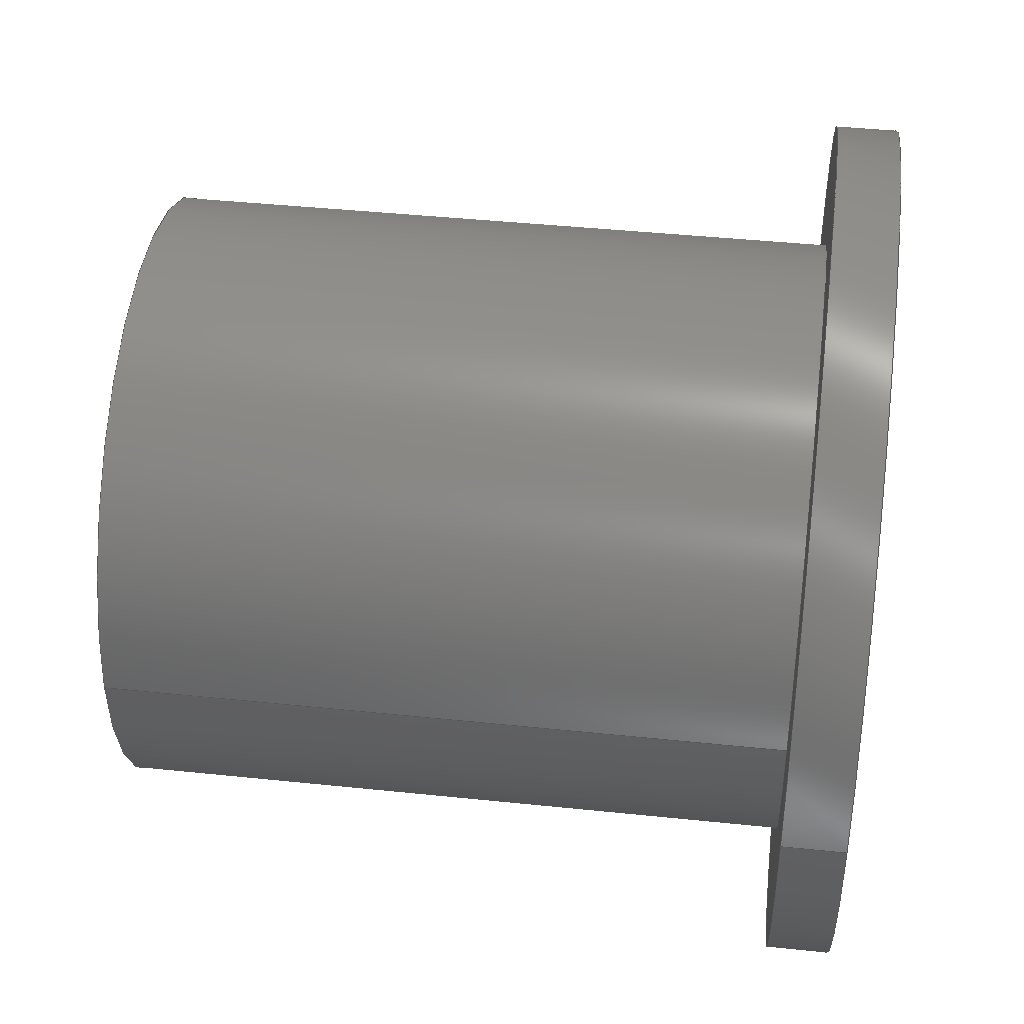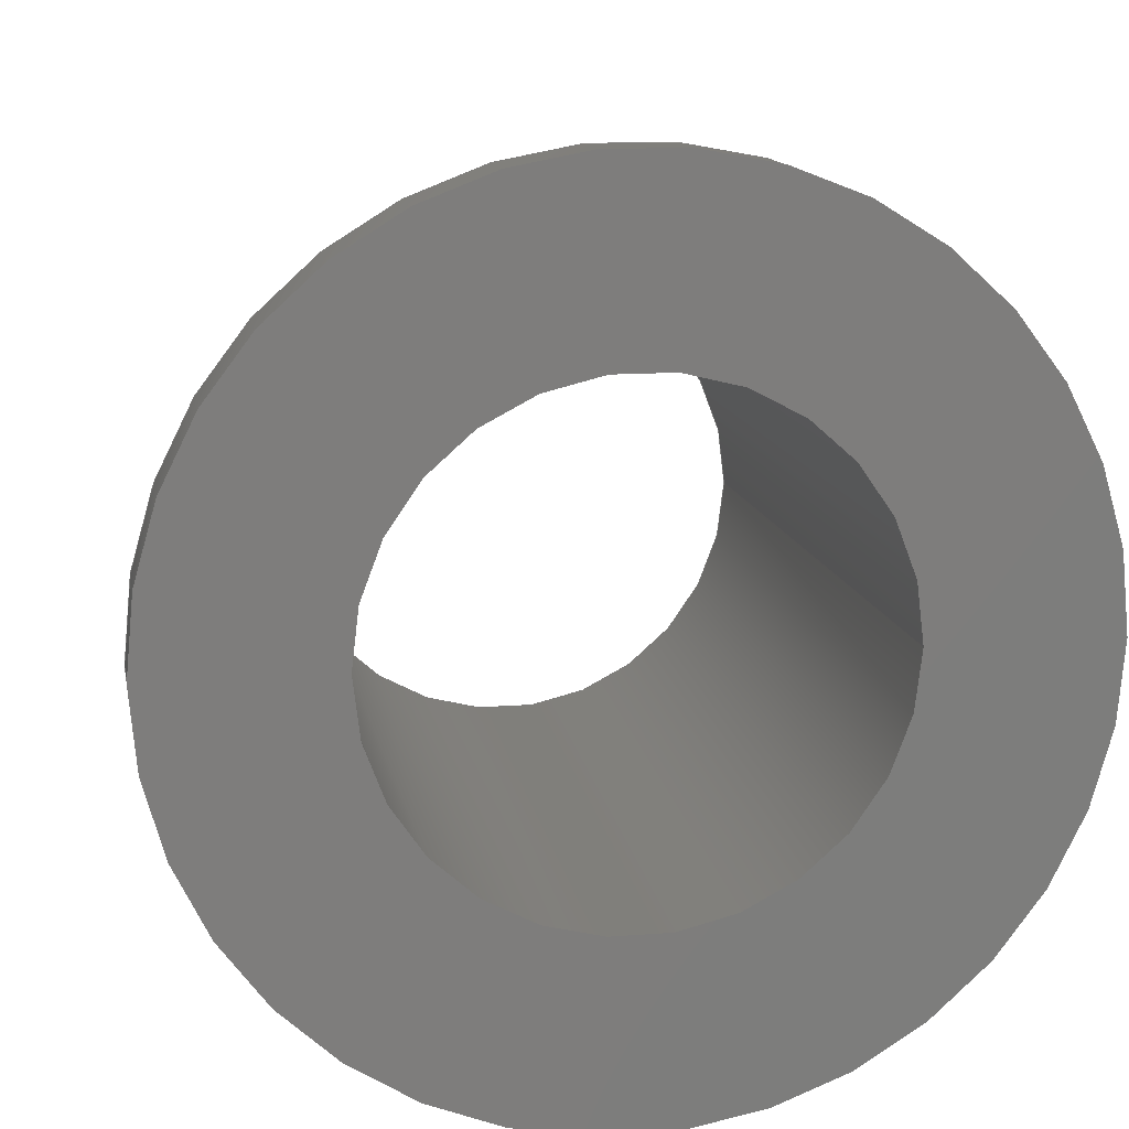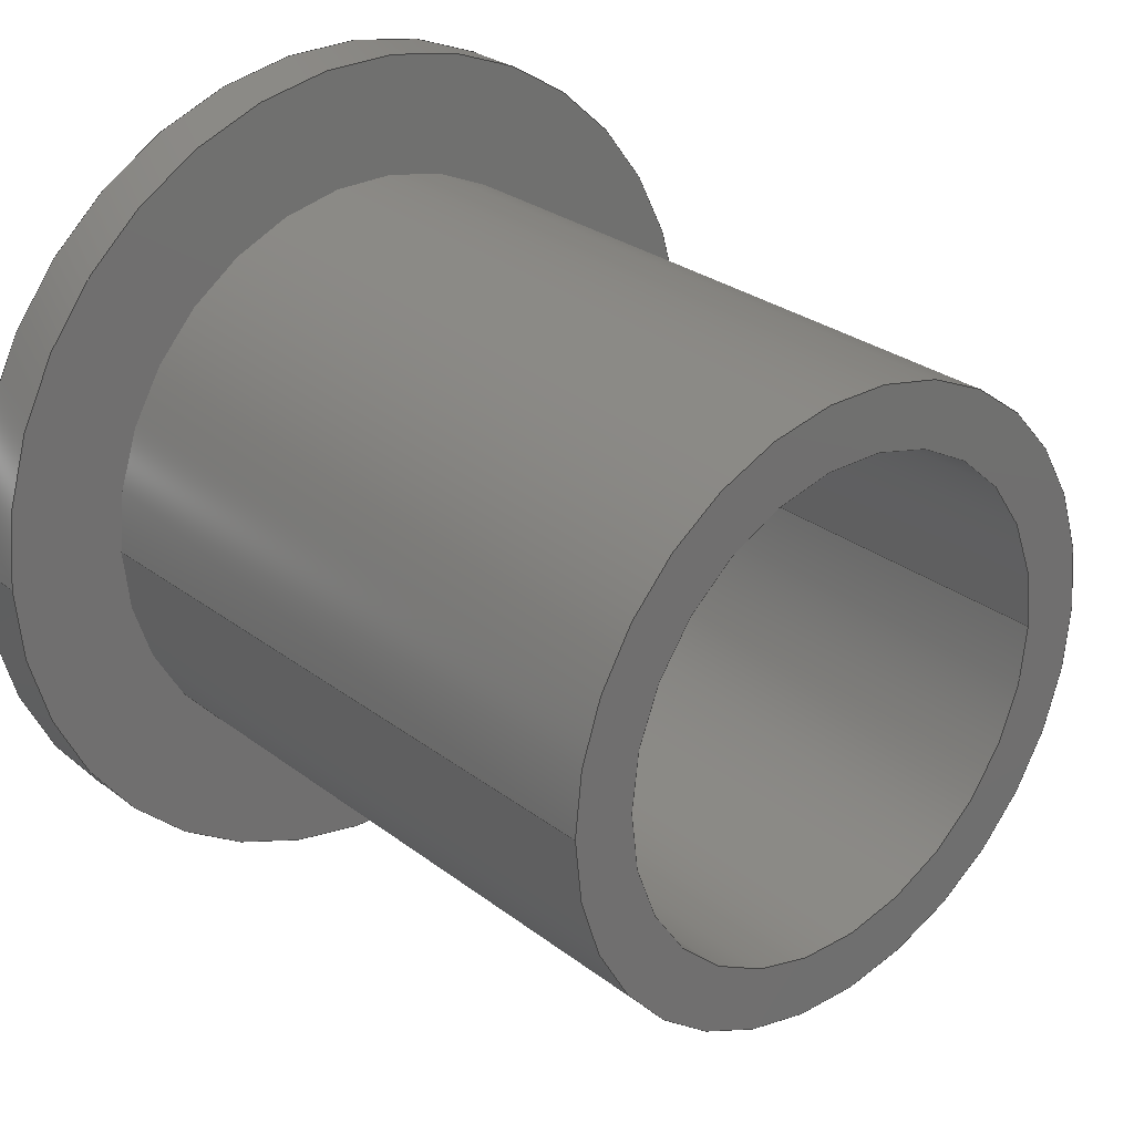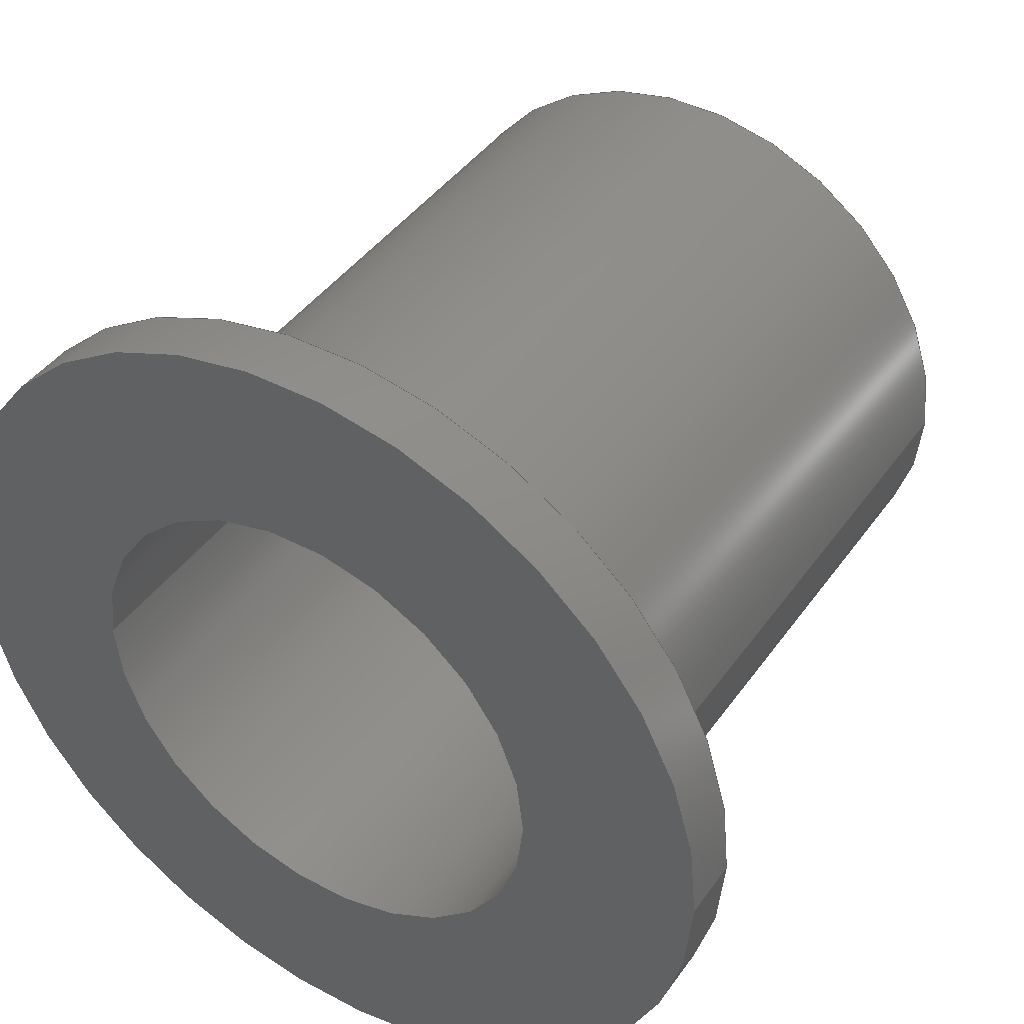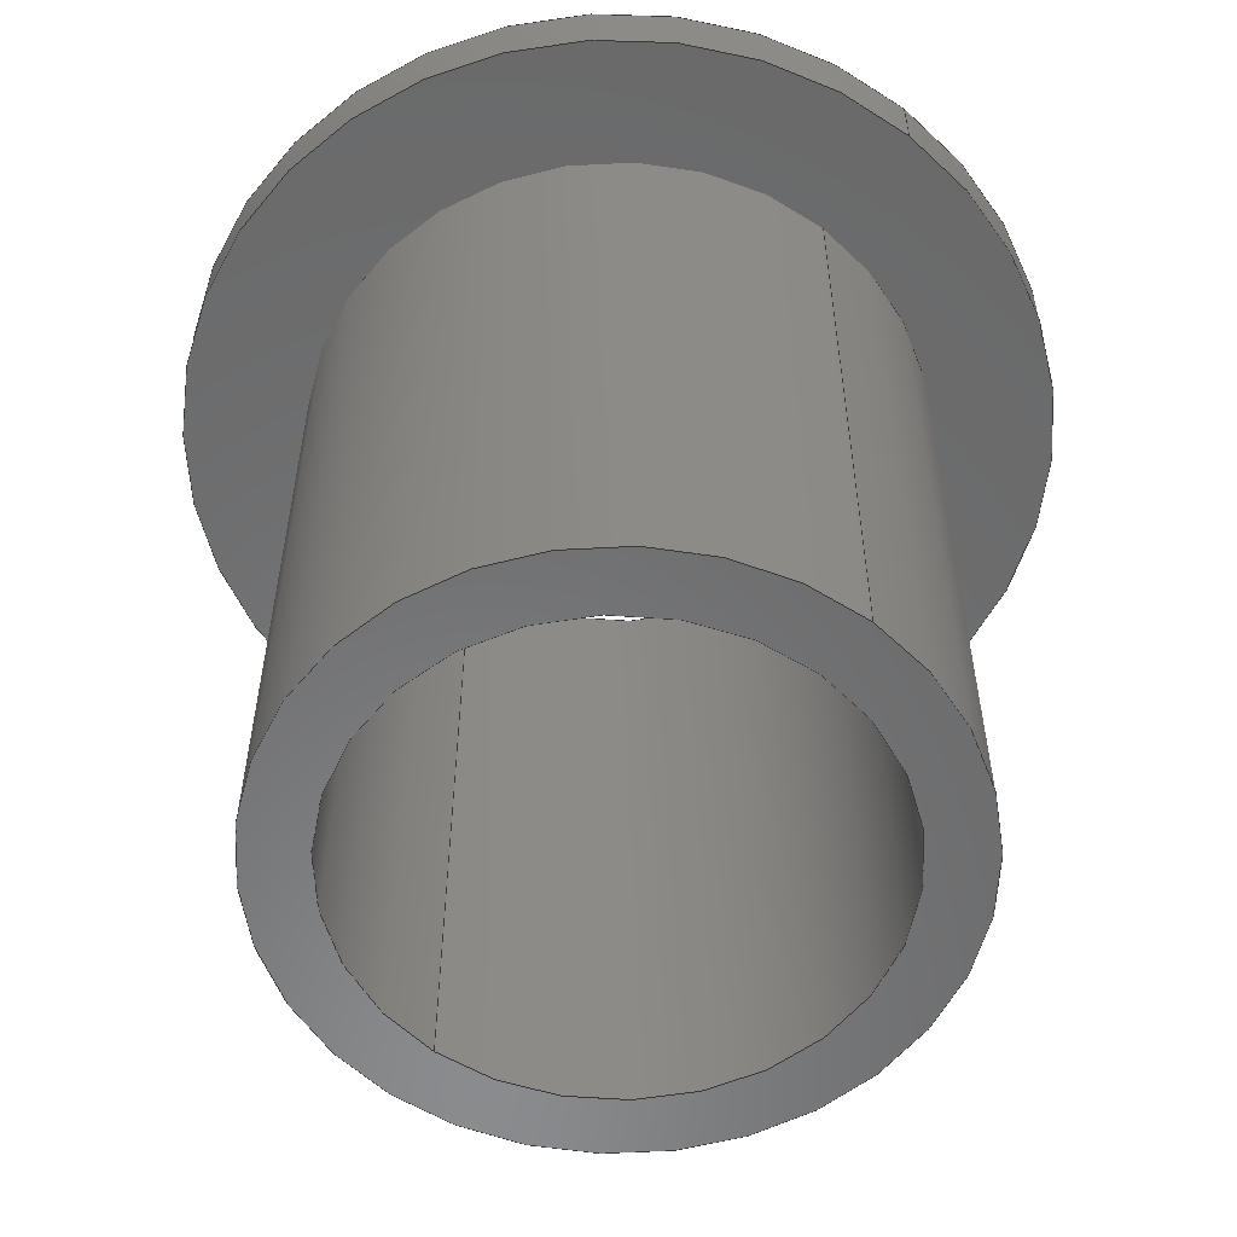
<metadata>
{"format":"iges","ext":"igs","renderer":"f3d","projection":"perspective","resolution":1024,"background":"white","views":[{"elev":42.1,"azim":-82.8,"up":"+Y"},{"elev":12.9,"azim":-10.3,"up":"+Y"},{"elev":27.6,"azim":139.3,"up":"+Y"},{"elev":42.3,"azim":32.4,"up":"+Y"},{"elev":-56.6,"azim":51.1,"up":"+Z"}]}
</metadata>
<code>

,,20Hbushing-fbb-8-12ipt,82HC:\Documents and Settings\Administrator\Des
ktop\Transfer Temp\bushing-fbb-8-12igs,23HAutoDesk Inventor R2 ,36HAu
toDesk Inventor Iges Exporter R2,32,38,6,99,15,20Hbushing-fbb-8-12ipt
,1D0,1,2HIN,1,0.08D0,15H2.001e+07,1e-08D0,1e+04D0,19HNo Aut
hor specified,25HNo Organization specified,11,0,,33HNo Application Proto
col specified;
     143       1       0       0       0       0       0       000000000
     143       0       0       1       0                               0
     120       2       0       0       0       0       0       000010000
     120       0       0       1       0                               0
     110       3       0       0       0       0       0       000010000
     110       0       0       1       0                               0
     110       4       0       0       0       0       0       001010000
     110       0       0       1       0                               0
     141       5       0       0       0       0       0       000010000
     141       0       0       1       0                               0
     110       6       0       0       0       0       0       000010000
     110       0       0       2       0                               0
     100       8       0       0       0       0      15       000010000
     100       0       0       2       0                               0
     124      10       0       0       0       0       0       000000000
     124       0       0       2       0                               0
     110      12       0       0       0       0       0       000010000
     110       0       0       2       0                               0
     100      14       0       0       0       0      21       000010000
     100       0       0       2       0                               0
     124      16       0       0       0       0       0       000000000
     124       0       0       2       0                               0
     143      18       0       0       0       0       0       000000000
     143       0       0       1       0                               0
     120      19       0       0       0       0       0       000010000
     120       0       0       1       0                               0
     110      20       0       0       0       0       0       000010000
     110       0       0       1       0                               0
     110      21       0       0       0       0       0       001010000
     110       0       0       1       0                               0
     141      22       0       0       0       0       0       000010000
     141       0       0       1       0                               0
     110      23       0       0       0       0       0       000010000
     110       0       0       2       0                               0
     100      25       0       0       0       0      37       000010000
     100       0       0       1       0                               0
     124      26       0       0       0       0       0       000000000
     124       0       0       2       0                               0
     110      28       0       0       0       0       0       000010000
     110       0       0       2       0                               0
     100      30       0       0       0       0      43       000010000
     100       0       0       2       0                               0
     124      32       0       0       0       0       0       000000000
     124       0       0       2       0                               0
     143      34       0       0       0       0       0       000000000
     143       0       0       1       0                               0
     120      35       0       0       0       0       0       000010000
     120       0       0       1       0                               0
     110      36       0       0       0       0       0       000010000
     110       0       0       1       0                               0
     110      37       0       0       0       0       0       001010000
     110       0       0       1       0                               0
     141      38       0       0       0       0       0       000010000
     141       0       0       1       0                               0
     110      39       0       0       0       0       0       000010000
     110       0       0       2       0                               0
     100      41       0       0       0       0      59       000010000
     100       0       0       2       0                               0
     124      43       0       0       0       0       0       000000000
     124       0       0       2       0                               0
     110      45       0       0       0       0       0       000010000
     110       0       0       2       0                               0
     100      47       0       0       0       0      65       000010000
     100       0       0       2       0                               0
     124      49       0       0       0       0       0       000000000
     124       0       0       2       0                               0
     143      51       0       0       0       0       0       000000000
     143       0       0       1       0                               0
     120      52       0       0       0       0       0       000010000
     120       0       0       1       0                               0
     110      53       0       0       0       0       0       000010000
     110       0       0       1       0                               0
     110      54       0       0       0       0       0       001010000
     110       0       0       1       0                               0
     141      55       0       0       0       0       0       000010000
     141       0       0       1       0                               0
     110      56       0       0       0       0       0       000010000
     110       0       0       2       0                               0
     100      58       0       0       0       0      65       000010000
     100       0       0       2       0                               0
     110      60       0       0       0       0       0       000010000
     110       0       0       2       0                               0
     100      62       0       0       0       0      59       000010000
     100       0       0       2       0                               0
     143      64       0       0       0       0       0       000000000
     143       0       0       1       0                               0
     128      65       0       0       0       0       0       000010000
     128       0       0       5       1                               0
     141      70       0       0       0       0       0       000010000
     141       0       0       1       0                               0
     100      71       0       0       0       0      15       000010000
     100       0       0       2       0                               0
     100      73       0       0       0       0      15       000010000
     100       0       0       2       0                               0
     141      75       0       0       0       0       0       000010000
     141       0       0       1       0                               0
     100      76       0       0       0       0      65       000010000
     100       0       0       2       0                               0
     100      78       0       0       0       0      65       000010000
     100       0       0       2       0                               0
     143      80       0       0       0       0       0       000000000
     143       0       0       1       0                               0
     120      81       0       0       0       0       0       000010000
     120       0       0       1       0                               0
     110      82       0       0       0       0       0       000010000
     110       0       0       1       0                               0
     110      83       0       0       0       0       0       001010000
     110       0       0       1       0                               0
     141      84       0       0       0       0       0       000010000
     141       0       0       1       0                               0
     110      85       0       0       0       0       0       000010000
     110       0       0       2       0                               0
     100      87       0       0       0       0      43       000010000
     100       0       0       1       0                               0
     110      88       0       0       0       0       0       000010000
     110       0       0       2       0                               0
     100      90       0       0       0       0      37       000010000
     100       0       0       2       0                               0
     143      92       0       0       0       0       0       000000000
     143       0       0       1       0                               0
     120      93       0       0       0       0       0       000010000
     120       0       0       1       0                               0
     110      94       0       0       0       0       0       000010000
     110       0       0       1       0                               0
     110      95       0       0       0       0       0       001010000
     110       0       0       1       0                               0
     141      96       0       0       0       0       0       000010000
     141       0       0       1       0                               0
     110      97       0       0       0       0       0       000010000
     110       0       0       2       0                               0
     100      99       0       0       0       0      21       000010000
     100       0       0       2       0                               0
     110     101       0       0       0       0       0       000010000
     110       0       0       2       0                               0
     100     103       0       0       0       0      15       000010000
     100       0       0       2       0                               0
     143     105       0       0       0       0       0       000000000
     143       0       0       1       0                               0
     128     106       0       0       0       0       0       000010000
     128       0       0       4       1                               0
     141     110       0       0       0       0       0       000010000
     141       0       0       1       0                               0
     100     111       0       0       0       0      59       000010000
     100       0       0       2       0                               0
     100     113       0       0       0       0      59       000010000
     100       0       0       2       0                               0
     141     115       0       0       0       0       0       000010000
     141       0       0       1       0                               0
     100     116       0       0       0       0      59       000010000
     100       0       0       2       0                               0
     100     118       0       0       0       0      59       000010000
     100       0       0       2       0                               0
     143     120       0       0       0       0       0       000000000
     143       0       0       1       0                               0
     128     121       0       0       0       0       0       000010000
     128       0       0       5       1                               0
     141     126       0       0       0       0       0       000010000
     141       0       0       1       0                               0
     100     127       0       0       0       0      37       000010000
     100       0       0       2       0                               0
     100     129       0       0       0       0      37       000010000
     100       0       0       2       0                               0
     141     131       0       0       0       0       0       000010000
     141       0       0       1       0                               0
     100     132       0       0       0       0      37       000010000
     100       0       0       1       0                               0
     100     133       0       0       0       0      37       000010000
     100       0       0       2       0                               0
143,0,3,1,9;                                                           1
120,7,5,0D0,6.283D0;                                      3
110,-0.3135D0,0D0,-0.8187D0,-0.3135D0,0D0,6.25D-3;       5
110,0D0,0D0,0D0,0D0,0D0,-1D0;                              7
141,0,1,3,4,11,2,0,13,1,0,17,2,0,19,1,0;                               9
110,-0.3135D0,-3.839D-17,-0.0625D0,-0.3135D0,                 11
-3.839D-17,-0.75D0;                                         11
100,0D0,0D0,0D0,0.3135D0,-7.678D-17,-0.3135D0,         13
1.152D-16;                                                 13
124,-1D0,0D0,0D0,0D0,0D0,1D0,0D0,0D0,0D0,           15
0D0,-1D0,-0.0625D0;                                                15
110,0.3135D0,3.839D-17,-0.75D0,0.3135D0,                      17
3.839D-17,-0.0625D0;                                        17
100,0D0,0D0,0D0,-0.3135D0,3.839D-17,0.3135D0,          19
-7.678D-17;                                                19
124,-1D0,0D0,0D0,0D0,0D0,-1D0,0D0,0D0,0D0,          21
0D0,1D0,-0.75D0;                                                   21
143,0,25,1,31;                                                        23
120,29,27,0D0,6.283D0;                                   25
110,-0.251D0,0D0,-0.825D0,-0.251D0,0D0,0.075D0;                       27
110,0D0,0D0,0D0,0D0,0D0,1D0;                              29
141,0,1,25,4,33,1,0,35,1,0,39,1,0,41,1,0;                             31
110,-0.251D0,-3.074D-17,0D0,-0.251D0,                      33
-3.074D-17,-0.75D0;                                         33
100,0D0,0D0,0D0,0.251D0,0D0,-0.251D0,3.074D-17;      35
124,-1D0,0D0,0D0,0D0,0D0,1D0,0D0,0D0,0D0,           37
0D0,-1D0,-0.75D0;                                                  37
110,0.251D0,3.074D-17,-0.75D0,0.251D0,                        39
3.074D-17,0D0;                                           39
100,0D0,0D0,0D0,-0.251D0,3.074D-17,0.251D0,            41
-6.148D-17;                                                41
124,-1D0,0D0,0D0,0D0,0D0,-1D0,0D0,0D0,0D0,          43
0D0,1D0,0D0;                                                    43
143,0,47,1,53;                                                        45
120,51,49,0D0,6.283D0;                                   47
110,-0.4375D0,0D0,-0.06875D0,-0.4375D0,0D0,0.00625D0;                 49
110,0D0,0D0,0D0,0D0,0D0,-1D0;                             51
141,0,1,47,4,55,2,0,57,1,0,61,2,0,63,1,0;                             53
110,-0.4375D0,-5.358D-17,0D0,-0.4375D0,                     55
-5.358D-17,-0.0625D0;                                        55
100,0D0,0D0,0D0,0.4375D0,-1.072D-16,-0.4375D0,         57
1.607D-16;                                                 57
124,-1D0,0D0,0D0,0D0,0D0,1D0,0D0,0D0,0D0,           59
0D0,-1D0,0D0;                                                   59
110,0.4375D0,5.358D-17,-0.0625D0,0.4375D0,                     61
5.358D-17,0D0;                                            61
100,0D0,0D0,0D0,-0.4375D0,5.358D-17,0.4375D0,           63
-1.072D-16;                                                63
124,-1D0,0D0,0D0,0D0,0D0,-1D0,0D0,0D0,0D0,          65
0D0,1D0,-0.0625D0;                                                 65
143,0,69,1,75;                                                        67
120,73,71,0D0,6.283D0;                                   69
110,-0.4375D0,0D0,-0.06875D0,-0.4375D0,0D0,0.00625D0;                 71
110,0D0,0D0,0D0,0D0,0D0,-1D0;                             73
141,0,1,69,4,77,1,0,79,1,0,81,1,0,83,1,0;                             75
110,-0.4375D0,-5.358D-17,0D0,-0.4375D0,                     77
-5.358D-17,-0.0625D0;                                        77
100,0D0,0D0,0D0,0.4375D0,5.358D-17,-0.4375D0,           79
5.358D-17;                                                  79
110,0.4375D0,5.358D-17,-0.0625D0,0.4375D0,                     81
5.358D-17,0D0;                                            81
100,0D0,0D0,0D0,-0.4375D0,5.358D-17,0.4375D0,           83
-1.072D-16;                                                83
143,0,87,2,89,95;                                                     85
128,1,1,1,1,0,0,1,0,0,-0.5648D0,-0.5648D0,        87
0.4852D0,0.4852D0,-0.525D0,-0.525D0,0.525D0,         87
0.525D0,1D0,1D0,1D0,1D0,-0.525D0,0.525D0,-0.0625D0,0.525D0,        87
0.525D0,-0.0625D0,-0.525D0,-0.525D0,-0.0625D0,0.525D0,-0.525D0,              87
-0.0625D0,-0.5648D0,0.4852D0,-0.525D0,0.525D0;       87
141,0,1,87,2,91,1,0,93,1,0;                                           89
100,0D0,0D0,0D0,0.4375D0,0D0,-0.4375D0,                         91
5.358D-17;                                                  91
100,0D0,0D0,0D0,-0.4375D0,5.358D-17,0.4375D0,           93
-1.072D-16;                                                93
141,0,1,87,2,97,1,0,99,1,0;                                           95
100,0D0,0D0,0D0,0.3135D0,0D0,-0.3135D0,                         97
3.839D-17;                                                 97
100,0D0,0D0,0D0,-0.3135D0,3.839D-17,0.3135D0,          99
-7.678D-17;                                                99
143,0,103,1,109;                                                     101
120,107,105,0D0,6.283D0;                                103
110,-0.251D0,0D0,-0.825D0,-0.251D0,0D0,0.075D0;                      105
110,0D0,0D0,0D0,0D0,0D0,1D0;                             107
141,0,1,103,4,111,2,0,113,1,0,115,2,0,117,1,0;                       109
110,-0.251D0,-3.074D-17,0D0,-0.251D0,                     111
-3.074D-17,-0.75D0;                                        111
100,0D0,0D0,0D0,0.251D0,0D0,-0.251D0,3.074D-17;     113
110,0.251D0,3.074D-17,-0.75D0,0.251D0,                       115
3.074D-17,0D0;                                          115
100,0D0,0D0,0D0,-0.251D0,3.074D-17,0.251D0,           117
-6.148D-17;                                               117
143,0,121,1,127;                                                     119
120,125,123,0D0,6.283D0;                                121
110,-0.3135D0,0D0,-0.8187D0,-0.3135D0,0D0,6.25D-3;     123
110,0D0,0D0,0D0,0D0,0D0,-1D0;                            125
141,0,1,121,4,129,1,0,131,1,0,133,1,0,135,1,0;                       127
110,-0.3135D0,-3.839D-17,-0.0625D0,-0.3135D0,                129
-3.839D-17,-0.75D0;                                        129
100,0D0,0D0,0D0,0.3135D0,3.839D-17,-0.3135D0,         131
3.839D-17;                                                131
110,0.3135D0,3.839D-17,-0.75D0,0.3135D0,                     133
3.839D-17,-0.0625D0;                                       133
100,0D0,0D0,0D0,-0.3135D0,3.839D-17,0.3135D0,         135
-7.678D-17;                                               135
143,0,139,2,141,147;                                                 137
128,1,1,1,1,0,0,1,0,0,-0.5535D0,-0.5535D0,0.4965D0,0.4965D0,-0.525D0,     139
-0.525D0,0.525D0,0.525D0,1D0,1D0,1D0,1D0,-0.525D0,-0.525D0,       139
0D0,0.525D0,-0.525D0,0D0,-0.525D0,0.525D0,0D0,0.525D0,0.525D0,       139
0D0,-0.5535D0,0.4965D0,-0.525D0,0.525D0;                               139
141,0,1,139,2,143,2,0,145,2,0;                                       141
100,0D0,0D0,0D0,-0.4375D0,5.358D-17,0.4375D0,          143
-1.072D-16;                                               143
100,0D0,0D0,0D0,0.4375D0,-1.072D-16,-0.4375D0,        145
1.607D-16;                                                145
141,0,1,139,2,149,1,0,151,1,0;                                       147
100,0D0,0D0,0D0,-0.251D0,3.074D-17,0.251D0,           149
-6.148D-17;                                               149
100,0D0,0D0,0D0,0.251D0,-6.148D-17,-0.251D0,          151
9.221D-17;                                                 151
143,0,155,2,157,163;                                                 153
128,1,1,1,1,0,0,1,0,0,-0.4047D0,-0.4047D0,0.3477D0,0.3477D0,             155
-0.3762D0,-0.3762D0,0.3762D0,0.3762D0,1D0,1D0,1D0,1D0,           155
-0.3762D0,0.3762D0,-0.75D0,0.3762D0,0.3762D0,-0.75D0,-0.3762D0,             155
-0.3762D0,-0.75D0,0.3762D0,-0.3762D0,-0.75D0,-0.4047D0,0.3477D0,            155
-0.3762D0,0.3762D0;                                                    155
141,0,1,155,2,159,1,0,161,1,0;                                       157
100,0D0,0D0,0D0,0.3135D0,0D0,-0.3135D0,                        159
3.839D-17;                                                159
100,0D0,0D0,0D0,-0.3135D0,3.839D-17,0.3135D0,         161
-7.678D-17;                                               161
141,0,1,155,2,165,2,0,167,2,0;                                       163
100,0D0,0D0,0D0,0.251D0,0D0,-0.251D0,3.074D-17;     165
100,0D0,0D0,0D0,-0.251D0,3.074D-17,0.251D0,           167
-6.148D-17;                                               167
S      1G      6D    168P    134
</code>
